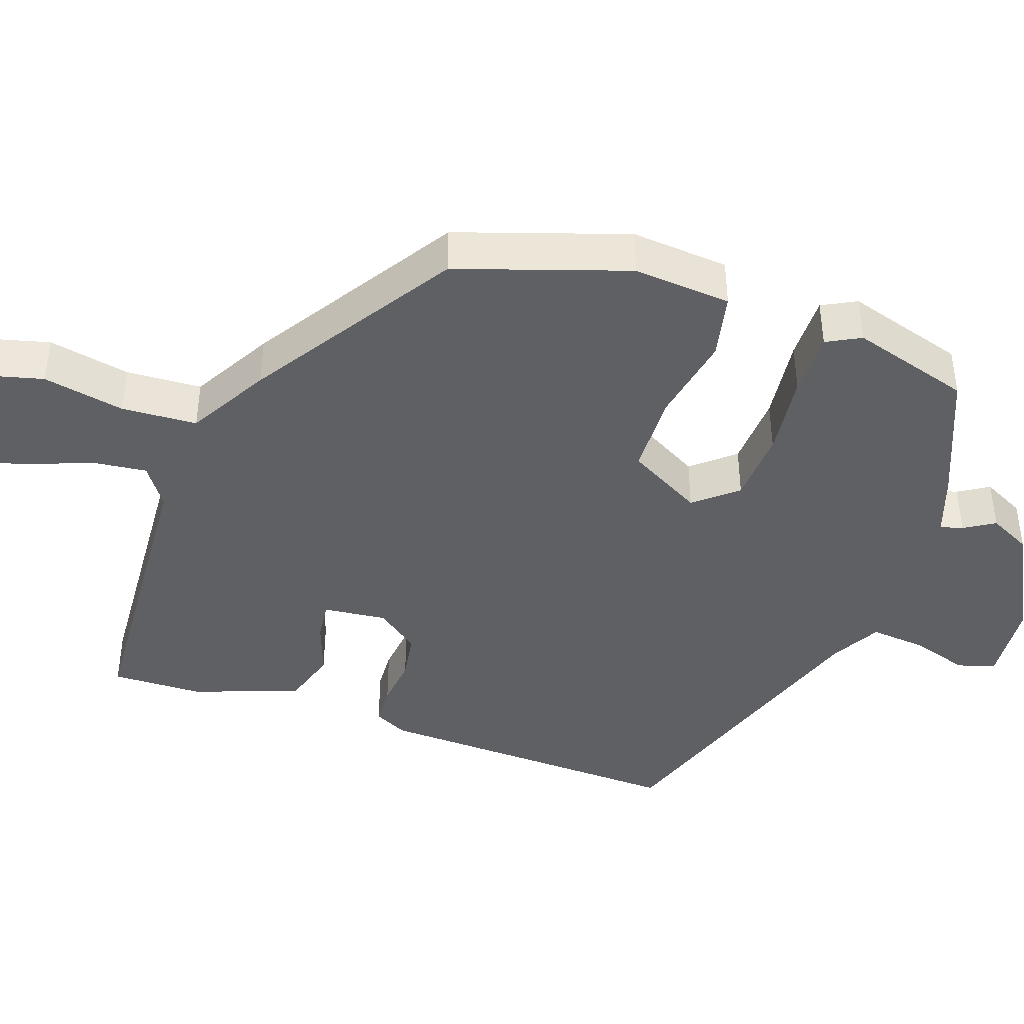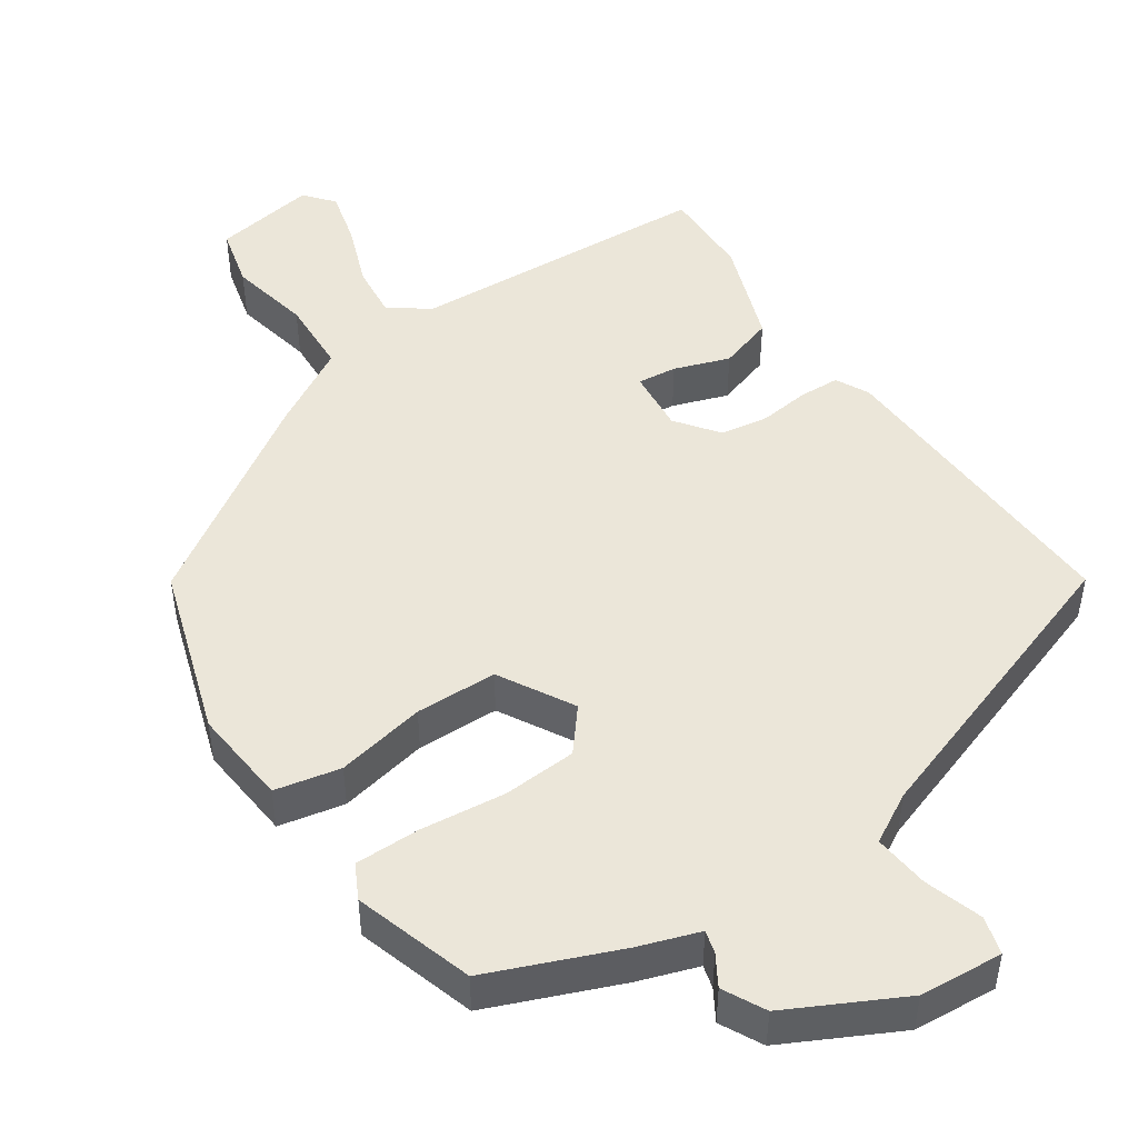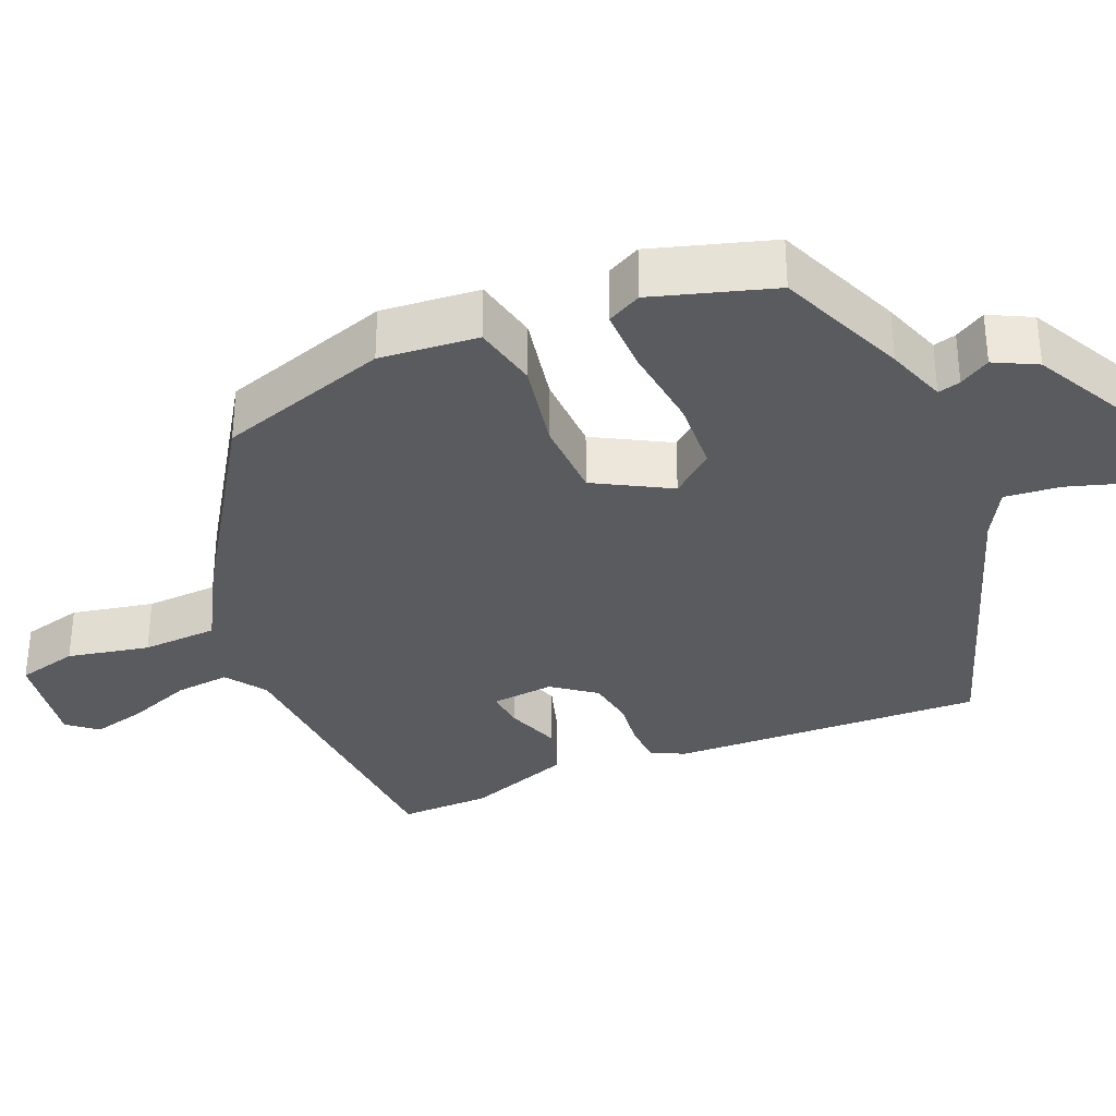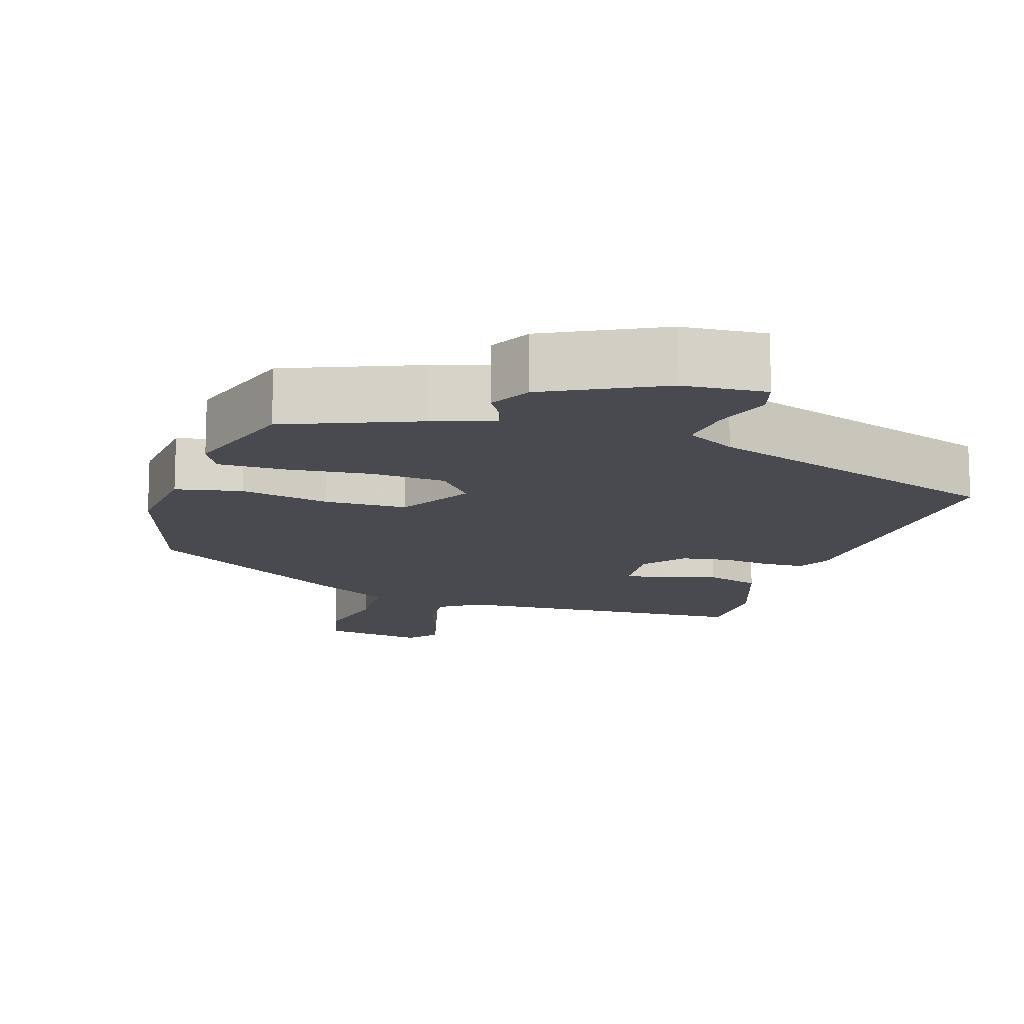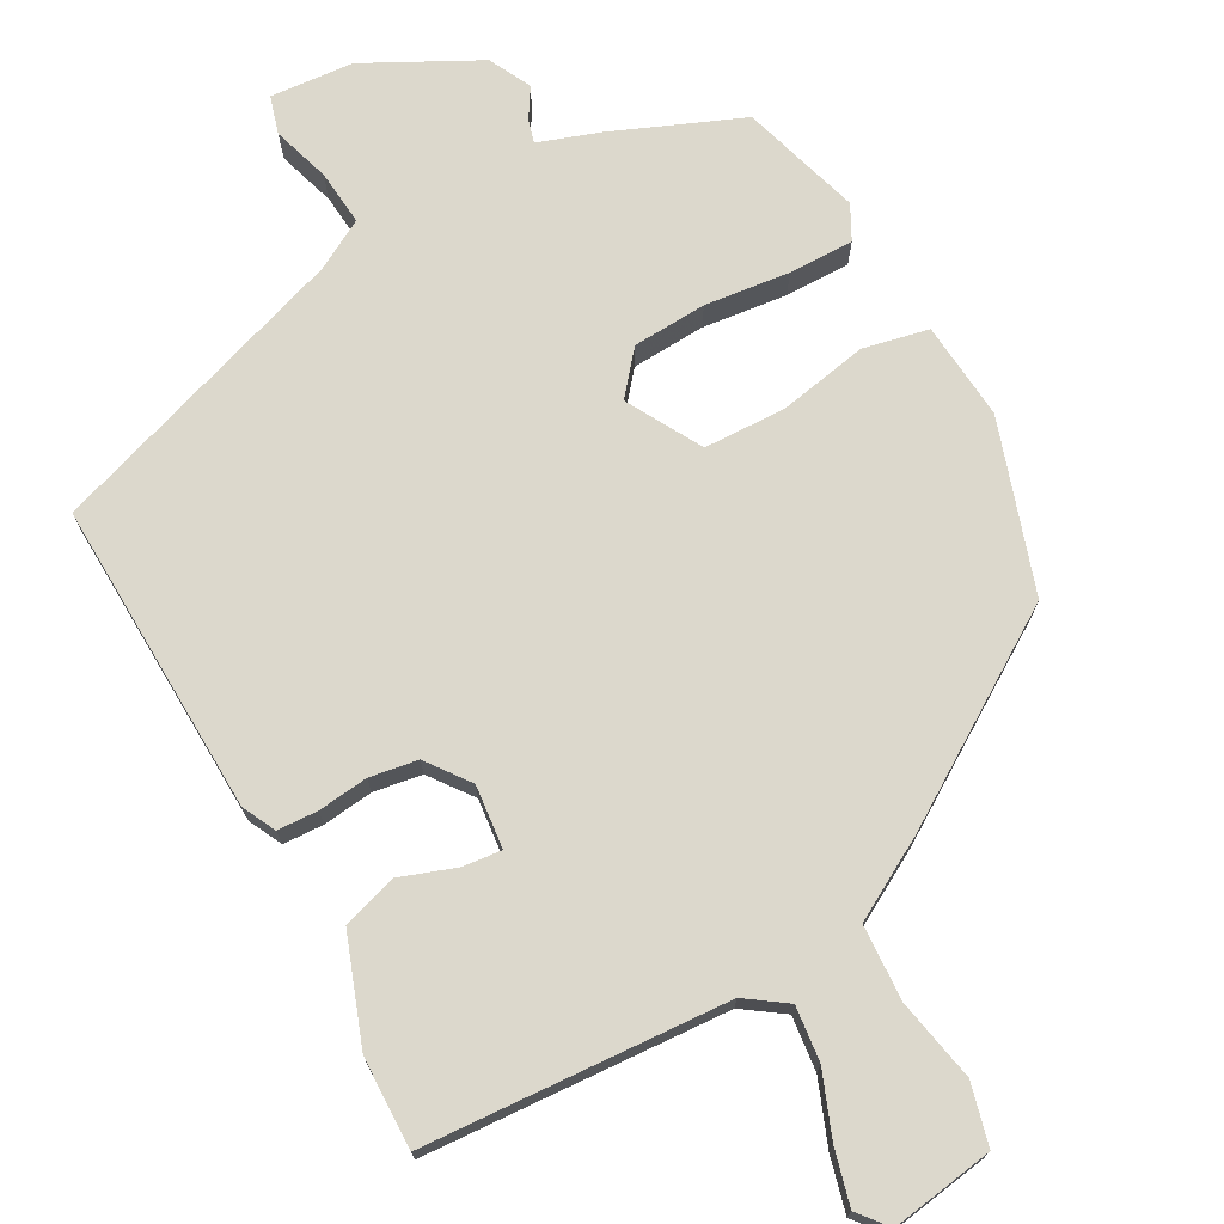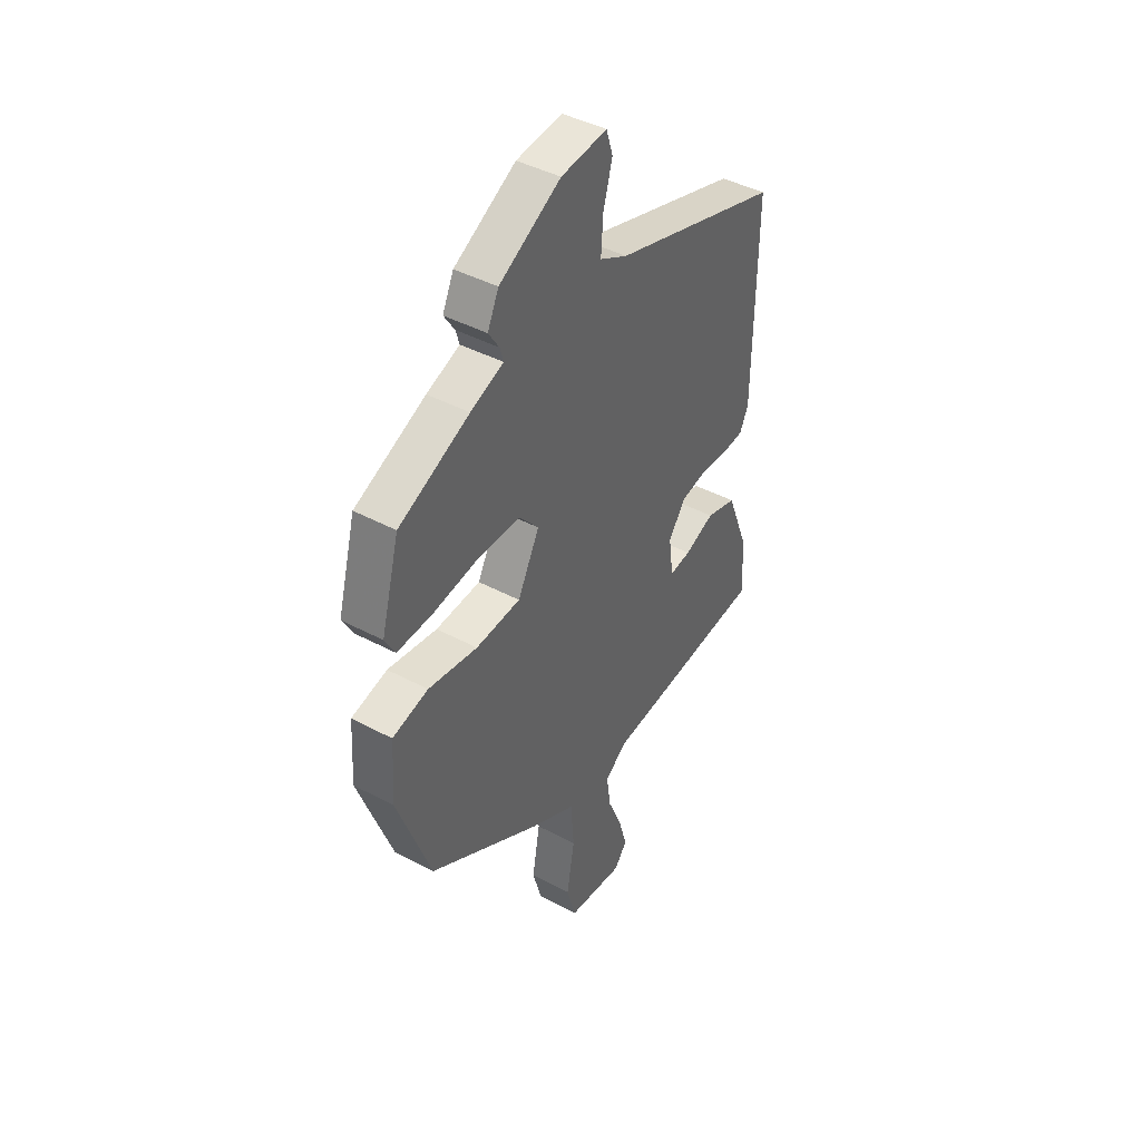
<metadata>
{"format":"obj","ext":"obj","renderer":"f3d","projection":"perspective","resolution":1024,"background":"white","views":[{"elev":-42.3,"azim":-110.5,"up":"+Y"},{"elev":47.8,"azim":-35.9,"up":"+Y"},{"elev":-33.3,"azim":-68.7,"up":"+Y"},{"elev":-13.6,"azim":-19.7,"up":"+Y"},{"elev":72.7,"azim":149.7,"up":"+Y"},{"elev":43.1,"azim":-57.6,"up":"+Z"}]}
</metadata>
<code>
v -0.458 0.07 -0.303
v -0.539 0.07 -0.077
v -0.531 0.07 0.054
v -0.444 0.07 0.075
v -0.324 0.07 0.055
v -0.215 0.07 0.061
v -0.162 0.07 0.162
v -0.21 0.07 0.217
v -0.309 0.07 0.22
v -0.422 0.07 0.204
v -0.509 0.07 0.201
v -0.534 0.07 0.246
v -0.49 0.07 0.407
v -0.319 0.07 0.483
v -0.239 0.07 0.513
v -0.248 0.07 0.543
v -0.274 0.07 0.583
v -0.247 0.07 0.64
v -0.098 0.07 0.722
v 0.013 0.07 0.734
v 0.029 0.07 0.684
v 0.007 0.07 0.606
v 0.002 0.07 0.532
v 0.069 0.07 0.497
v 0.478 0.07 0.37
v 0.474 0.07 -0.049
v 0.453 0.07 -0.094
v 0.399 0.07 -0.098
v 0.332 0.07 -0.092
v 0.268 0.07 -0.104
v 0.227 0.07 -0.162
v 0.238 0.07 -0.246
v 0.29 0.07 -0.239
v 0.363 0.07 -0.211
v 0.437 0.07 -0.232
v 0.492 0.07 -0.372
v 0.498 0.07 -0.494
v 0.094 0.07 -0.529
v 0.041 0.07 -0.568
v 0.051 0.07 -0.641
v 0.086 0.07 -0.725
v 0.107 0.07 -0.798
v 0.076 0.07 -0.838
v -0.062 0.07 -0.82
v -0.085 0.07 -0.739
v -0.066 0.07 -0.629
v -0.074 0.07 -0.528
v -0.183 0.07 -0.47
v -0.458 0 -0.303
v -0.539 0 -0.077
v -0.531 0 0.054
v -0.444 0 0.075
v -0.324 0 0.055
v -0.215 0 0.061
v -0.162 0 0.162
v -0.21 0 0.217
v -0.309 0 0.22
v -0.422 0 0.204
v -0.509 0 0.201
v -0.534 0 0.246
v -0.49 0 0.407
v -0.319 0 0.483
v -0.239 0 0.513
v -0.248 0 0.543
v -0.274 0 0.583
v -0.247 0 0.64
v -0.098 0 0.722
v 0.013 0 0.734
v 0.029 0 0.684
v 0.007 0 0.606
v 0.002 0 0.532
v 0.069 0 0.497
v 0.478 0 0.37
v 0.474 0 -0.049
v 0.453 0 -0.094
v 0.399 0 -0.098
v 0.332 0 -0.092
v 0.268 0 -0.104
v 0.227 0 -0.162
v 0.238 0 -0.246
v 0.29 0 -0.239
v 0.363 0 -0.211
v 0.437 0 -0.232
v 0.492 0 -0.372
v 0.498 0 -0.494
v 0.094 0 -0.529
v 0.041 0 -0.568
v 0.051 0 -0.641
v 0.086 0 -0.725
v 0.107 0 -0.798
v 0.076 0 -0.838
v -0.062 0 -0.82
v -0.085 0 -0.739
v -0.066 0 -0.629
v -0.074 0 -0.528
v -0.183 0 -0.47
f 47 48 1 2
f 43 44 45 46
f 43 46 47
f 40 41 42 43
f 39 40 43 47
f 38 39 47 2
f 33 34 35 36
f 32 33 36 37
f 26 27 28 29
f 24 25 26 29
f 23 24 29 30
f 19 20 21 22
f 19 22 23
f 16 17 18 19
f 15 16 19 23
f 9 10 11 12
f 8 9 12 13
f 2 3 4 5
f 2 5 6
f 32 37 38 2
f 15 23 30 31
f 8 13 14 15
f 7 8 15 31
f 6 7 31 32
f 2 6 32
f 50 49 96 95
f 94 93 92 91
f 95 94 91
f 91 90 89 88
f 95 91 88 87
f 50 95 87 86
f 84 83 82 81
f 85 84 81 80
f 77 76 75 74
f 77 74 73 72
f 78 77 72 71
f 70 69 68 67
f 71 70 67
f 67 66 65 64
f 71 67 64 63
f 60 59 58 57
f 61 60 57 56
f 53 52 51 50
f 54 53 50
f 50 86 85 80
f 79 78 71 63
f 63 62 61 56
f 79 63 56 55
f 80 79 55 54
f 80 54 50
f 1 49 50 2
f 2 50 51 3
f 3 51 52 4
f 4 52 53 5
f 5 53 54 6
f 6 54 55 7
f 7 55 56 8
f 8 56 57 9
f 9 57 58 10
f 10 58 59 11
f 11 59 60 12
f 12 60 61 13
f 13 61 62 14
f 14 62 63 15
f 15 63 64 16
f 16 64 65 17
f 17 65 66 18
f 18 66 67 19
f 19 67 68 20
f 20 68 69 21
f 21 69 70 22
f 22 70 71 23
f 23 71 72 24
f 24 72 73 25
f 25 73 74 26
f 26 74 75 27
f 27 75 76 28
f 28 76 77 29
f 29 77 78 30
f 30 78 79 31
f 31 79 80 32
f 32 80 81 33
f 33 81 82 34
f 34 82 83 35
f 35 83 84 36
f 36 84 85 37
f 37 85 86 38
f 38 86 87 39
f 39 87 88 40
f 40 88 89 41
f 41 89 90 42
f 42 90 91 43
f 43 91 92 44
f 44 92 93 45
f 45 93 94 46
f 46 94 95 47
f 47 95 96 48
f 48 96 49 1

</code>
